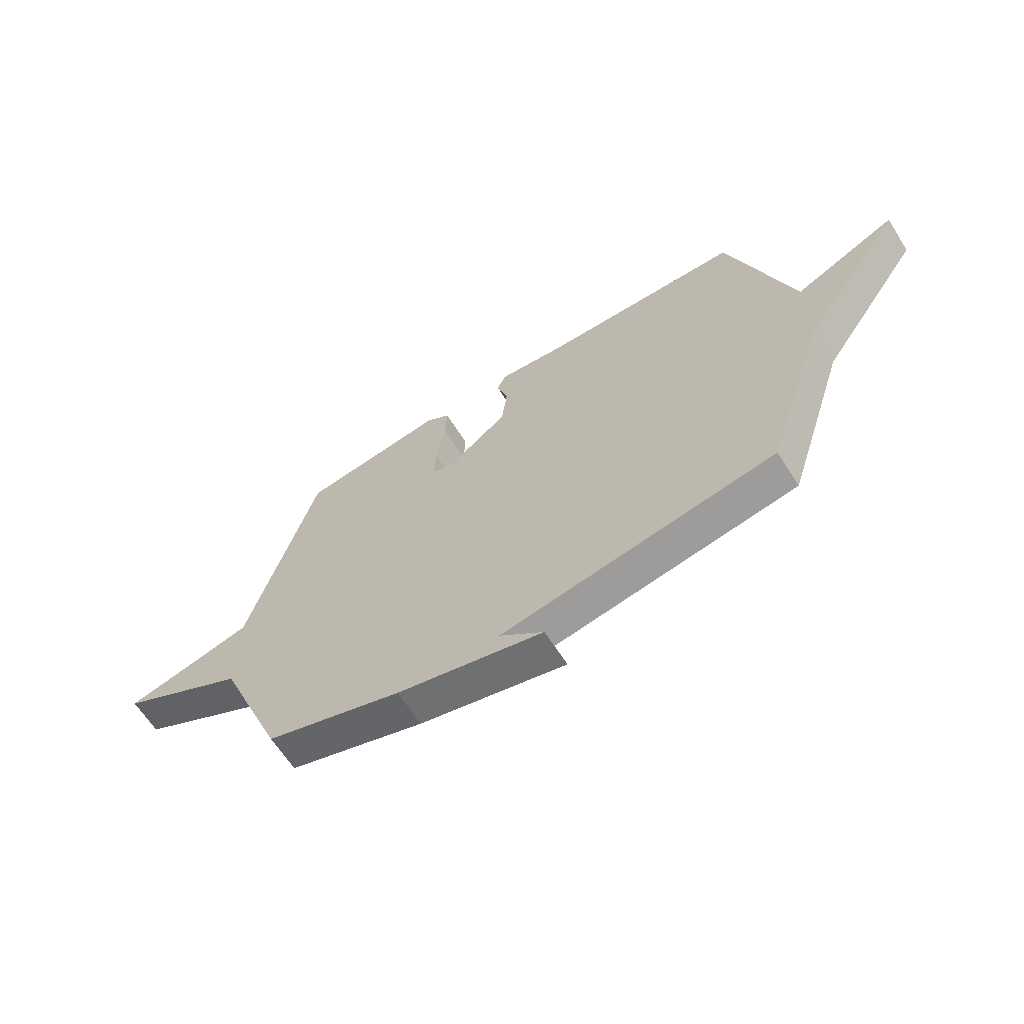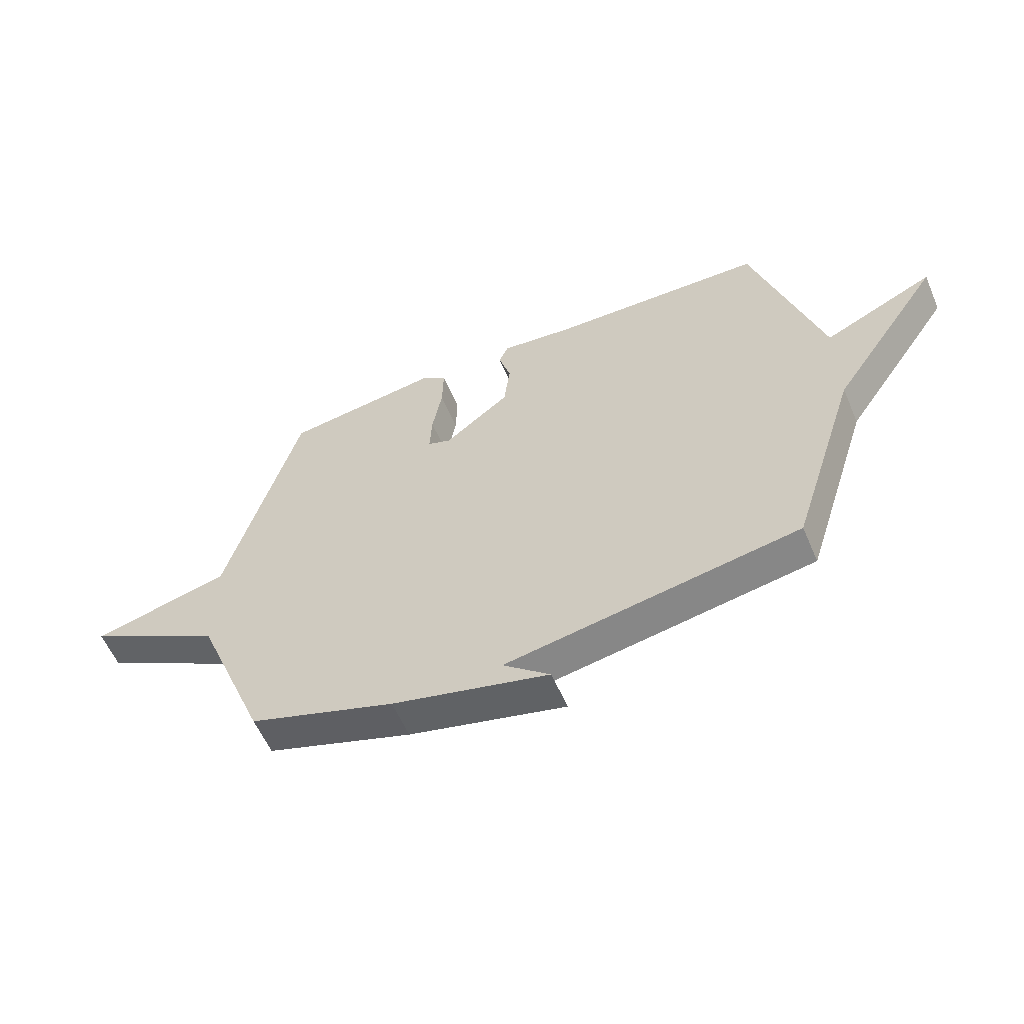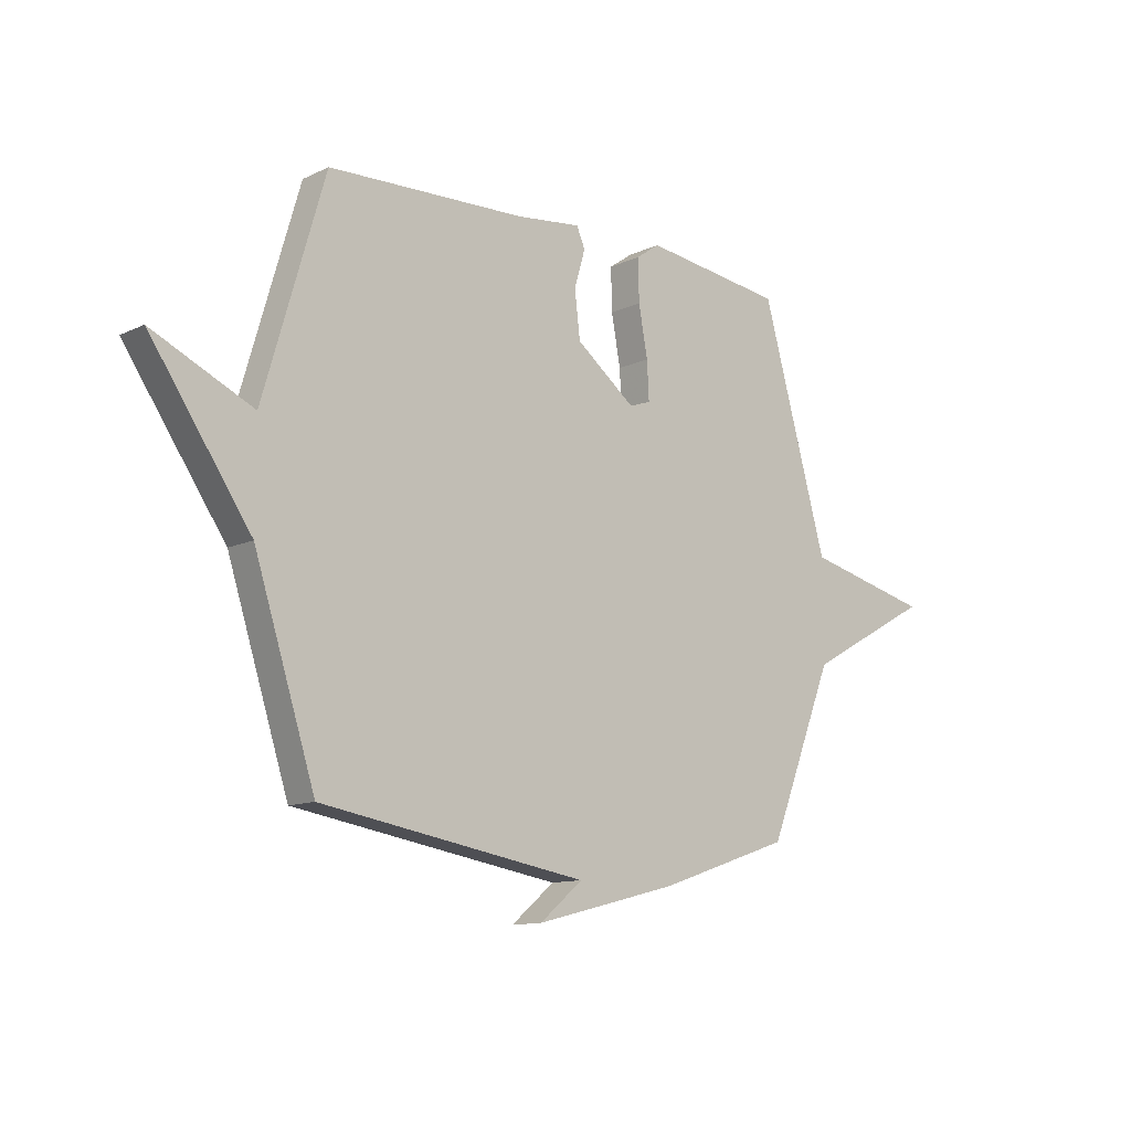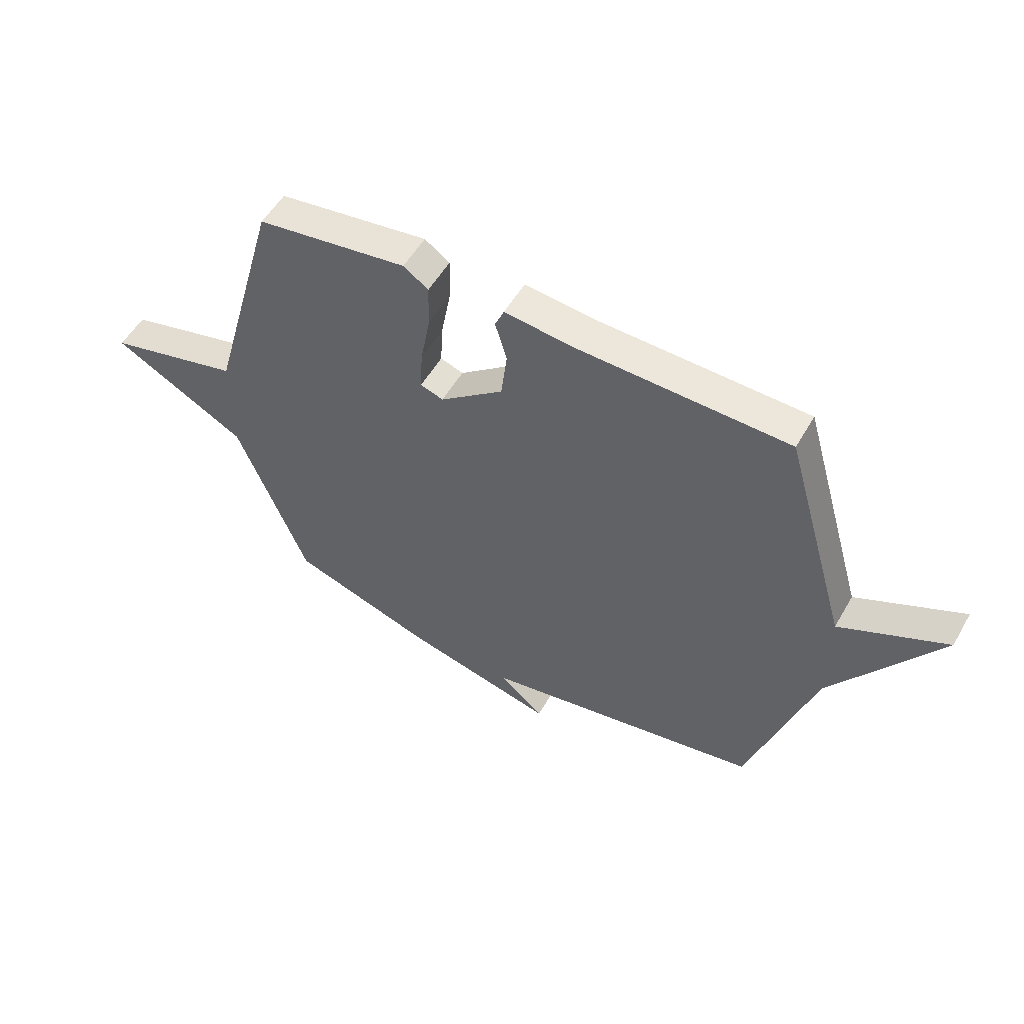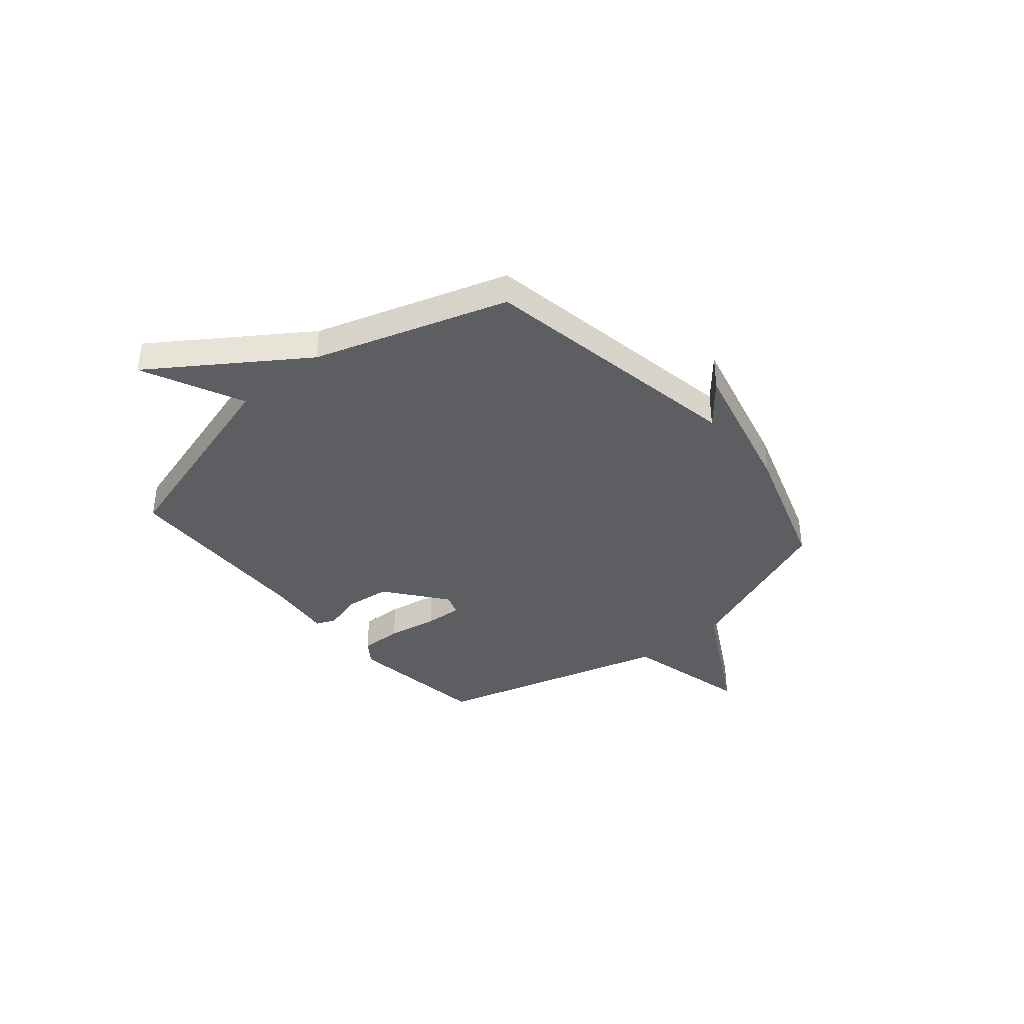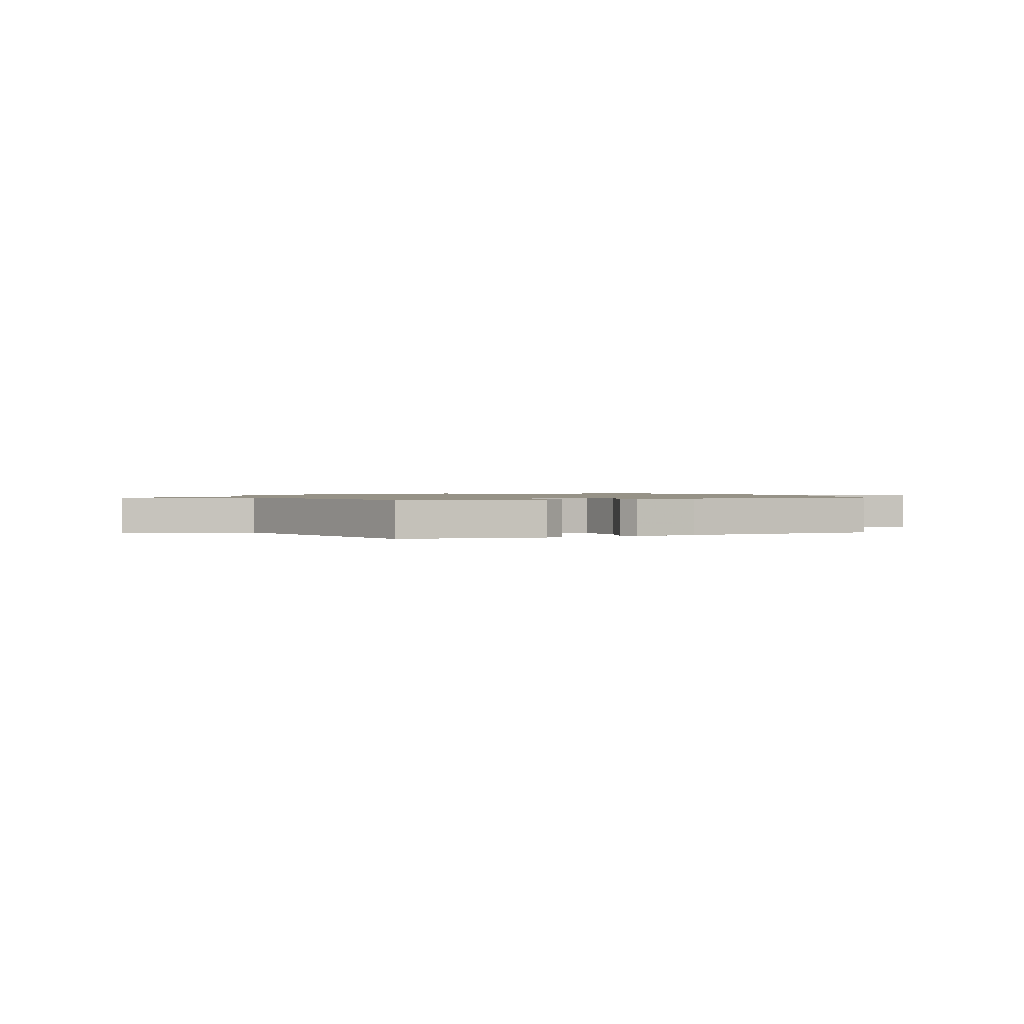
<metadata>
{"format":"obj","ext":"obj","renderer":"f3d","projection":"perspective","resolution":1024,"background":"white","views":[{"elev":-64.5,"azim":32.6,"up":"+Z"},{"elev":-58.2,"azim":23.2,"up":"+Z"},{"elev":-11.7,"azim":138.3,"up":"+Z"},{"elev":53.4,"azim":29.3,"up":"+Z"},{"elev":-37.8,"azim":130.3,"up":"+Y"},{"elev":1.1,"azim":-23.1,"up":"+Y"}]}
</metadata>
<code>
v -0.5 0.07 0.5
v -0.217 0.07 0.538
v -0.17 0.07 0.505
v -0.172 0.07 0.421
v -0.19 0.07 0.322
v -0.194 0.07 0.246
v -0.151 0.07 0.231
v -0.032 0.07 0.323
v -0.021 0.07 0.415
v -0.043 0.07 0.49
v -0.026 0.07 0.529
v 0.104 0.07 0.514
v 0.5 0.07 0.5
v 0.622 0.07 0.081
v 0.823 0.07 0.174
v 0.622 0.07 -0.119
v 0.5 0.07 -0.5
v -0.033 0.07 -0.59
v 0.053 0.07 -0.662
v -0.233 0.07 -0.59
v -0.5 0.07 -0.5
v -0.632 0.07 -0.169
v -0.884 0.07 -0.03
v -0.632 0.07 0.031
v -0.5 0 0.5
v -0.217 0 0.538
v -0.17 0 0.505
v -0.172 0 0.421
v -0.19 0 0.322
v -0.194 0 0.246
v -0.151 0 0.231
v -0.032 0 0.323
v -0.021 0 0.415
v -0.043 0 0.49
v -0.026 0 0.529
v 0.104 0 0.514
v 0.5 0 0.5
v 0.622 0 0.081
v 0.823 0 0.174
v 0.622 0 -0.119
v 0.5 0 -0.5
v -0.033 0 -0.59
v 0.053 0 -0.662
v -0.233 0 -0.59
v -0.5 0 -0.5
v -0.632 0 -0.169
v -0.884 0 -0.03
v -0.632 0 0.031
f 22 23 24
f 3 4 5
f 2 3 5
f 1 2 5
f 24 1 5
f 22 24 5
f 20 21 22
f 19 20 22
f 18 19 22
f 16 17 18 22
f 14 15 16
f 12 13 14 16
f 11 12 16
f 10 11 16
f 9 10 16
f 8 9 16
f 7 8 16 22
f 6 7 22
f 5 6 22
f 48 47 46
f 29 28 27
f 29 27 26
f 29 26 25
f 29 25 48
f 29 48 46
f 46 45 44
f 46 44 43
f 46 43 42
f 46 42 41 40
f 40 39 38
f 40 38 37 36
f 40 36 35
f 40 35 34
f 40 34 33
f 40 33 32
f 46 40 32 31
f 46 31 30
f 46 30 29
f 1 25 26 2
f 2 26 27 3
f 3 27 28 4
f 4 28 29 5
f 5 29 30 6
f 6 30 31 7
f 7 31 32 8
f 8 32 33 9
f 9 33 34 10
f 10 34 35 11
f 11 35 36 12
f 12 36 37 13
f 13 37 38 14
f 14 38 39 15
f 15 39 40 16
f 16 40 41 17
f 17 41 42 18
f 18 42 43 19
f 19 43 44 20
f 20 44 45 21
f 21 45 46 22
f 22 46 47 23
f 23 47 48 24
f 24 48 25 1

</code>
